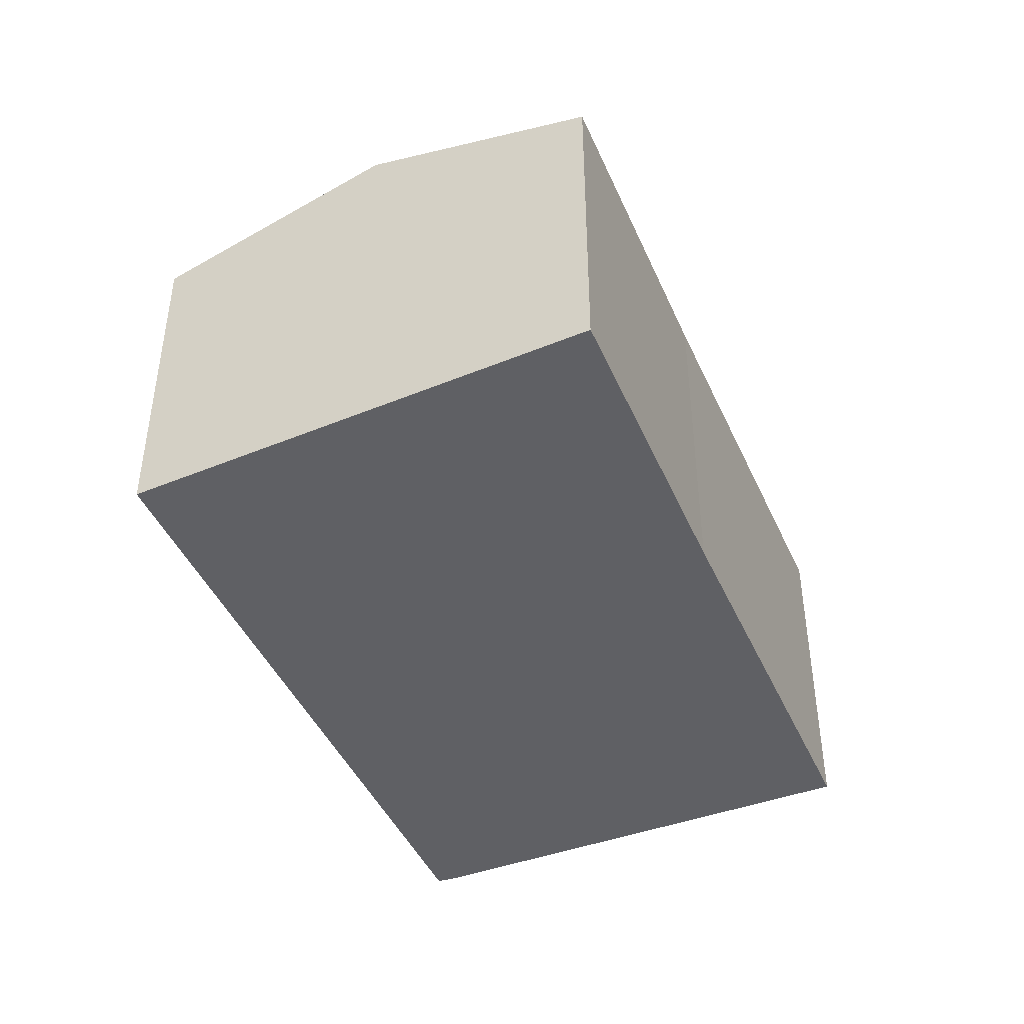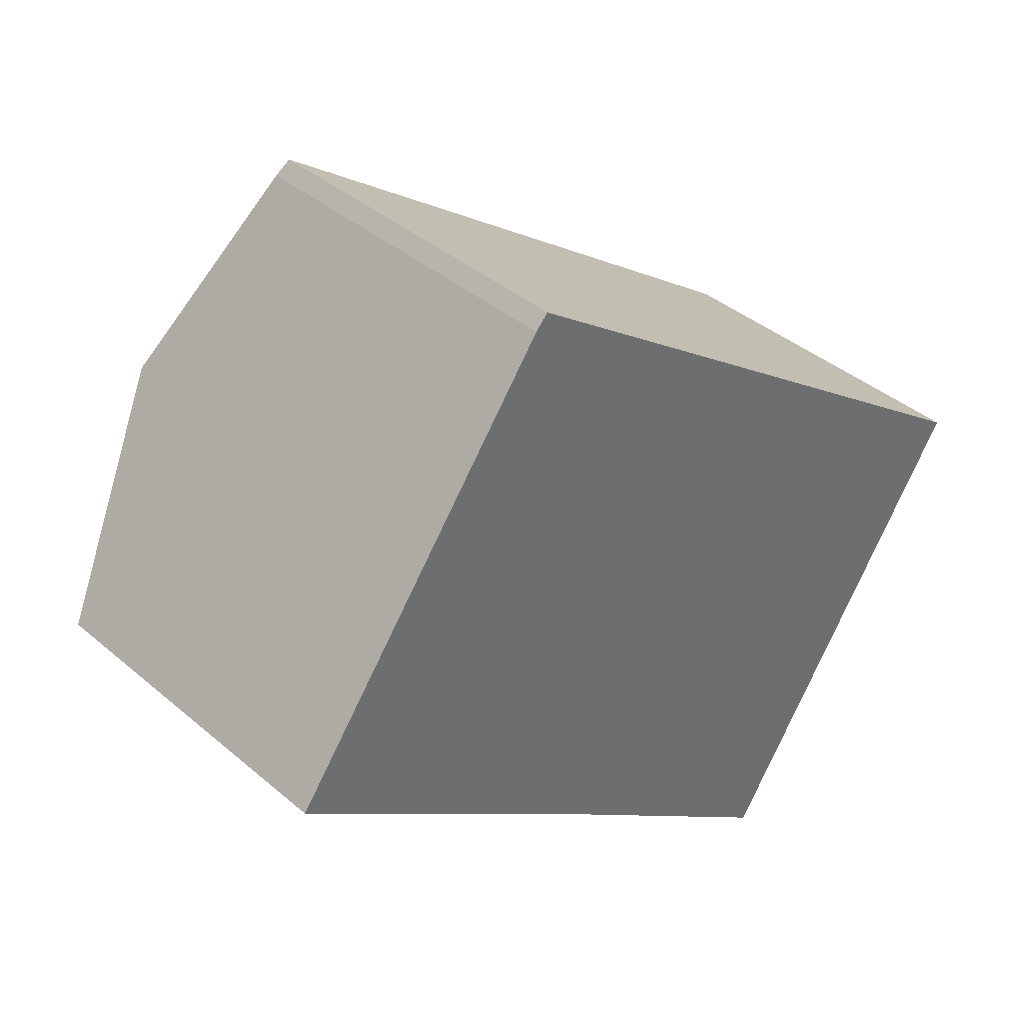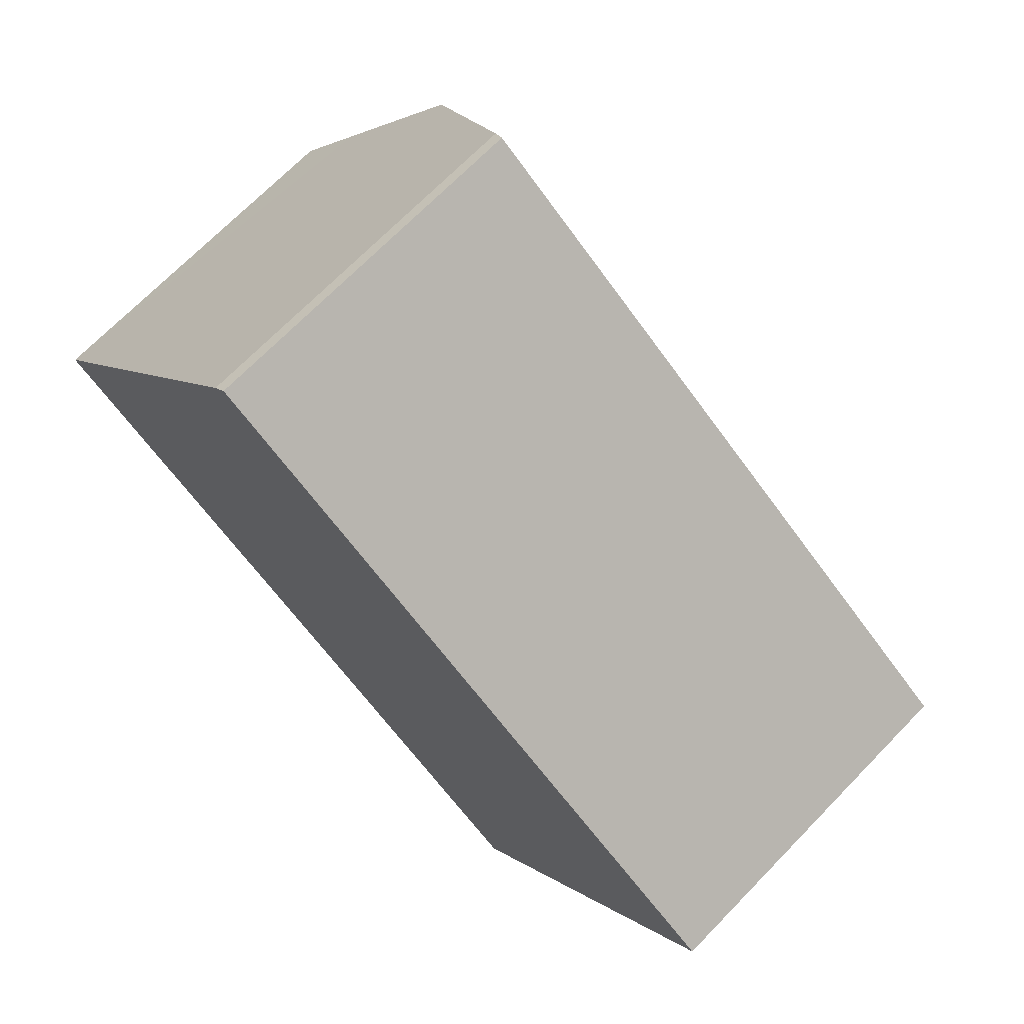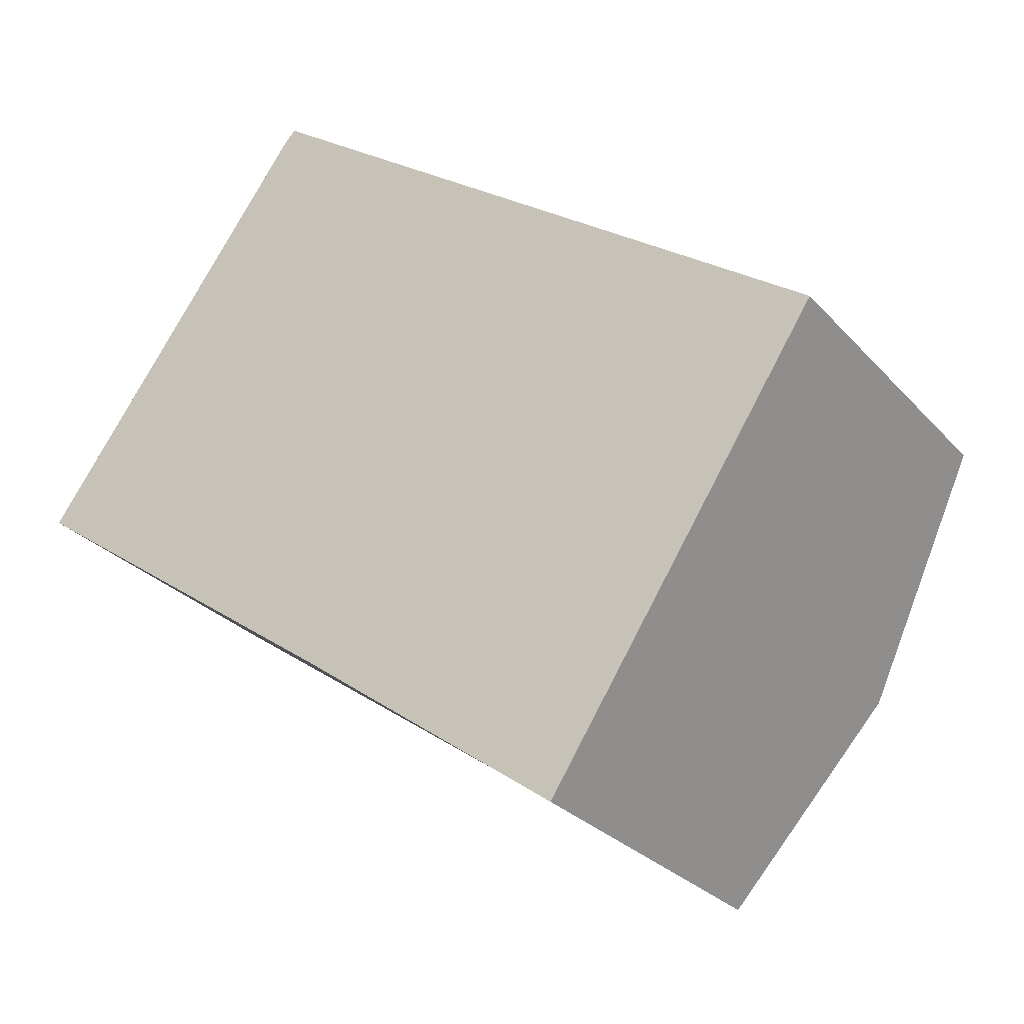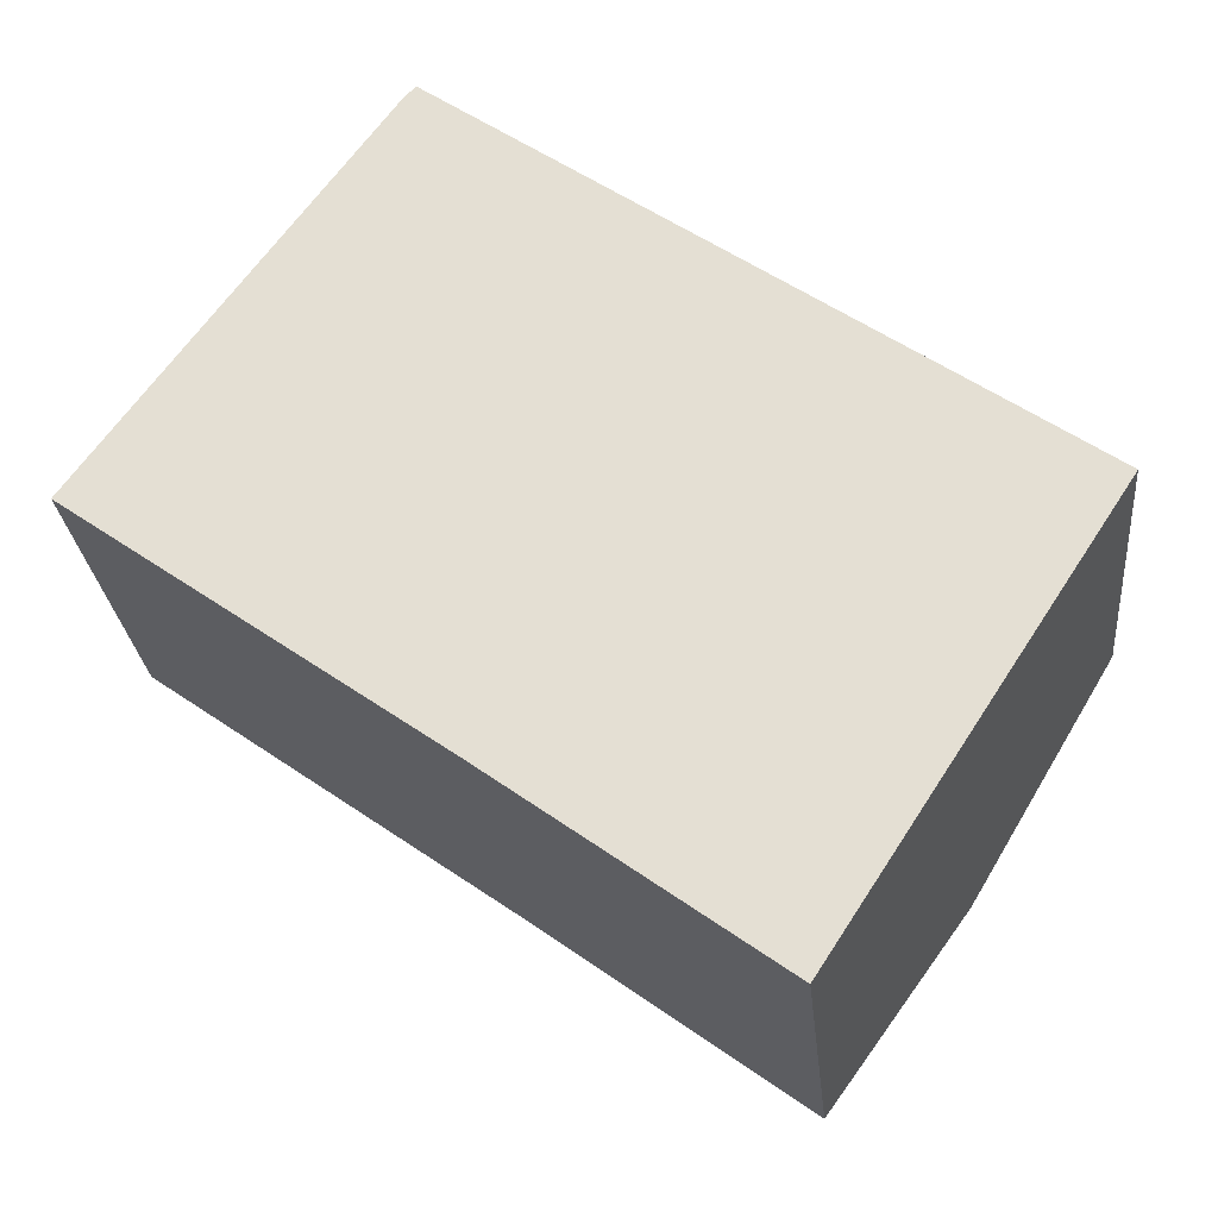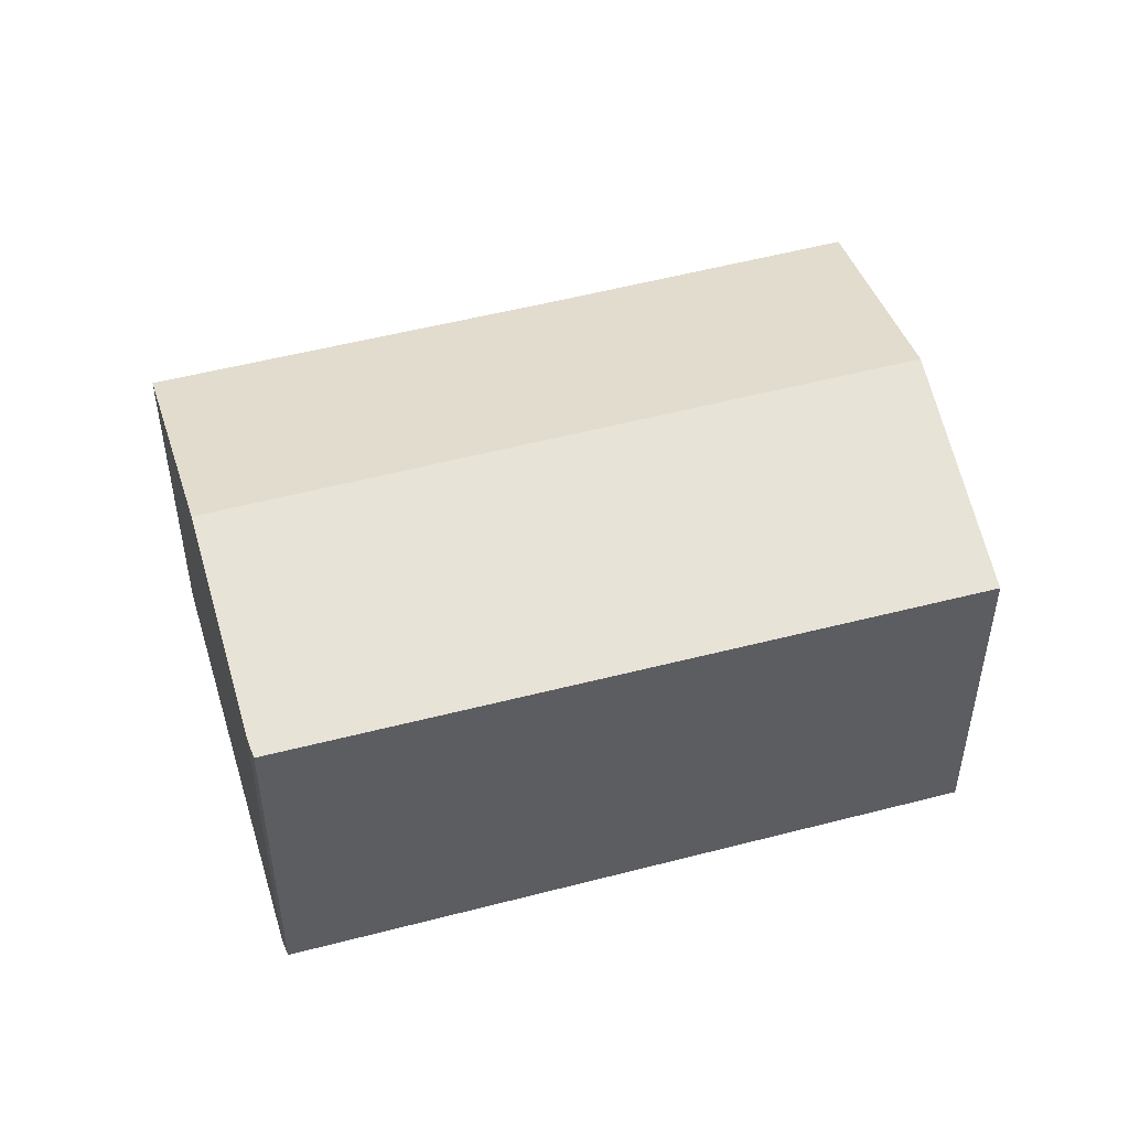
<metadata>
{"format":"obj","ext":"obj","renderer":"f3d","projection":"perspective","resolution":1024,"background":"white","views":[{"elev":-44.9,"azim":148.7,"up":"+Y"},{"elev":38.9,"azim":-43.2,"up":"+Z"},{"elev":70.0,"azim":44.2,"up":"+Z"},{"elev":-27.8,"azim":32.5,"up":"+Z"},{"elev":-26.7,"azim":5.6,"up":"+Z"},{"elev":50.1,"azim":19.3,"up":"+Y"}]}
</metadata>
<code>
v  16.38 6.361 -0.393
v  5.172 6.477 7.105
v  5.405 6.39 7.365
v  2.698 7.54 3.706
v  13.83 7.54 -4.306
v  6.438 6.389 -4.595
v  11.31 6.378 -8.163
v  3.684 6.386 -2.629
v  0.064 6.381 -0.045
v  0 6.381 3.907e-16
v  0.887 6.762 1.218
v  0 0 0
v  5.172 -4.351e-16 7.105
v  0.887 -7.458e-17 1.218
v  2.698 -2.269e-16 3.706
v  5.405 -4.51e-16 7.365
v  16.38 2.406e-17 -0.393
v  13.83 2.637e-16 -4.306
v  11.31 4.998e-16 -8.163
v  0.064 2.755e-18 -0.045
v  6.438 2.814e-16 -4.595
v  3.684 1.61e-16 -2.629
g defaultobject
f 1 2 3
f 2 1 4
f 4 1 5
f 6 5 7
f 5 6 8
f 5 8 9
f 5 9 10
f 5 10 11
f 5 11 4
f 12 11 10
f 11 12 4
f 4 12 2
f 2 12 13
f 13 12 14
f 13 14 15
f 13 3 2
f 3 13 16
f 16 1 3
f 1 16 17
f 17 5 1
f 5 17 7
f 7 17 18
f 7 18 19
f 20 10 9
f 10 20 12
f 19 6 7
f 6 19 21
f 6 21 8
f 8 21 9
f 9 21 22
f 9 22 20
f 13 17 16
f 17 13 15
f 17 15 14
f 17 14 12
f 17 12 20
f 17 20 22
f 17 22 18
f 18 22 21
f 18 21 19

</code>
